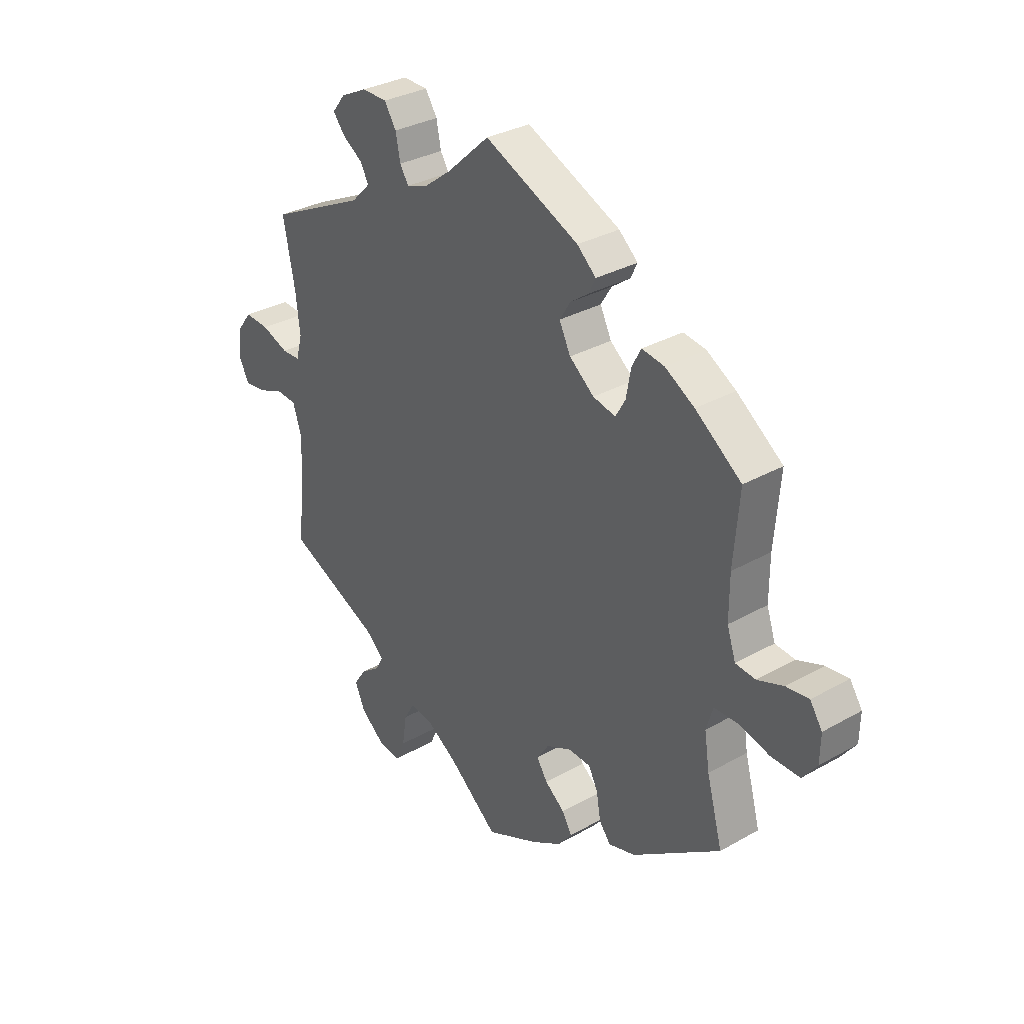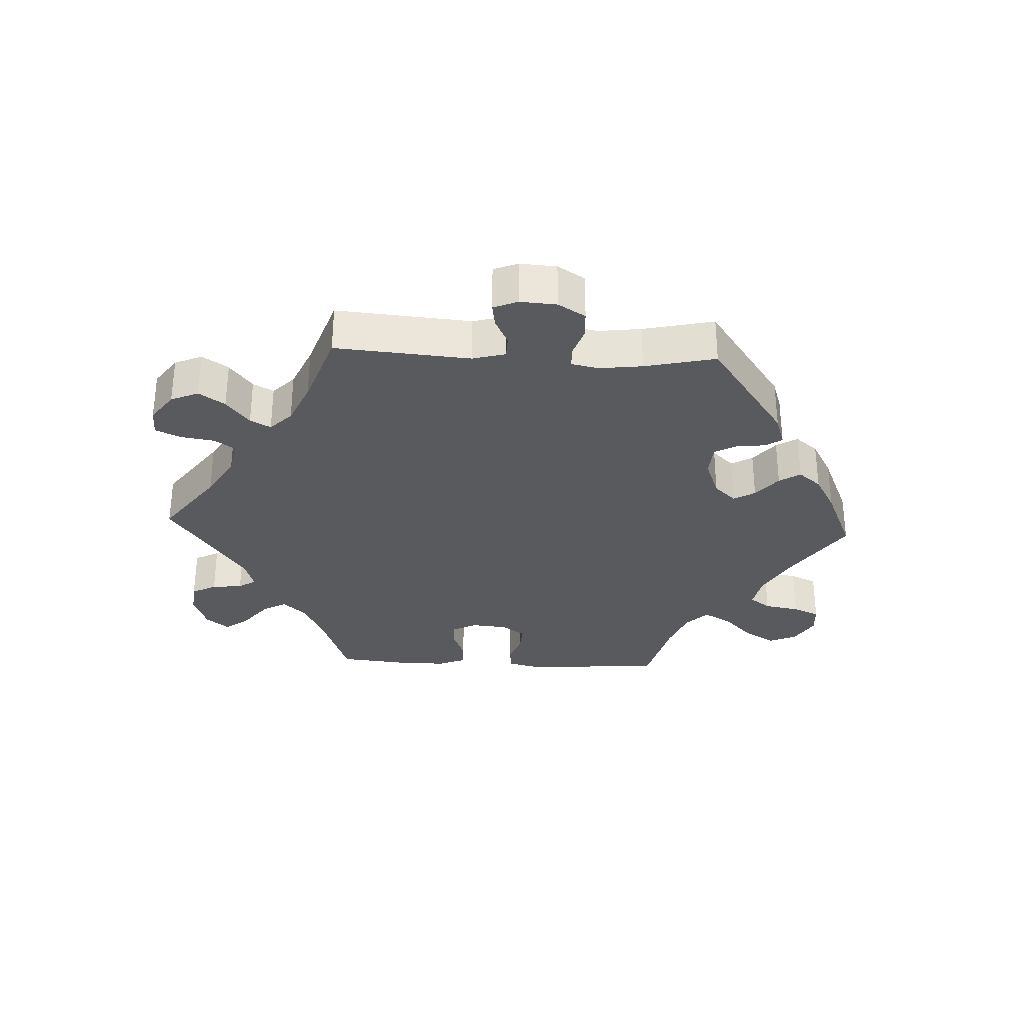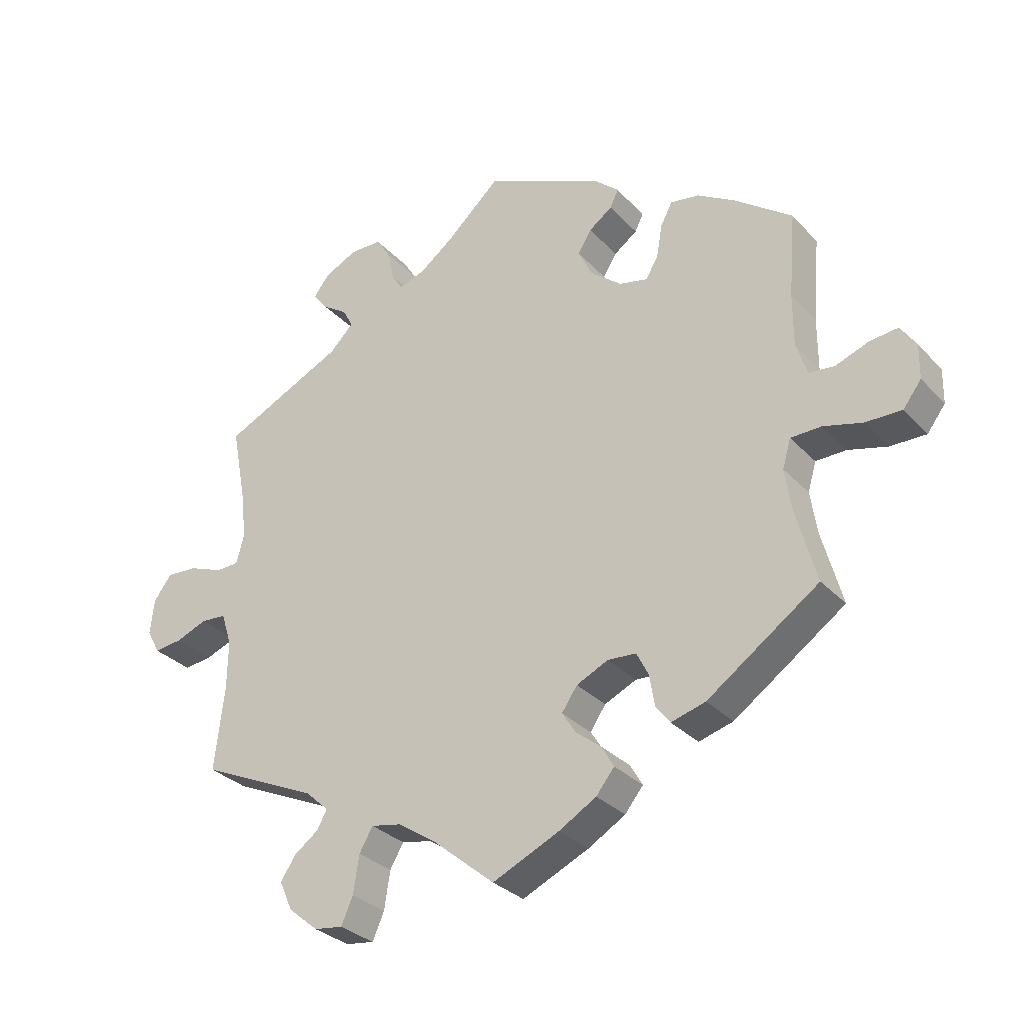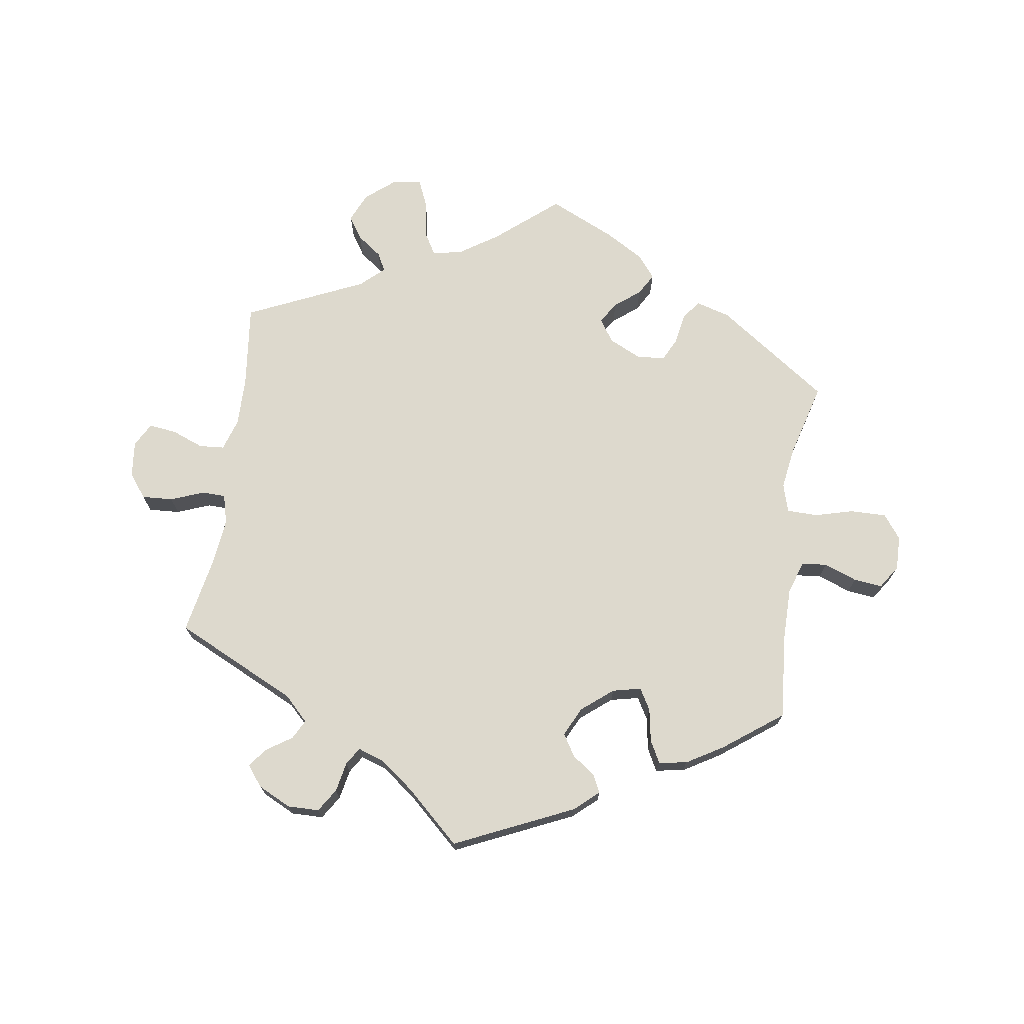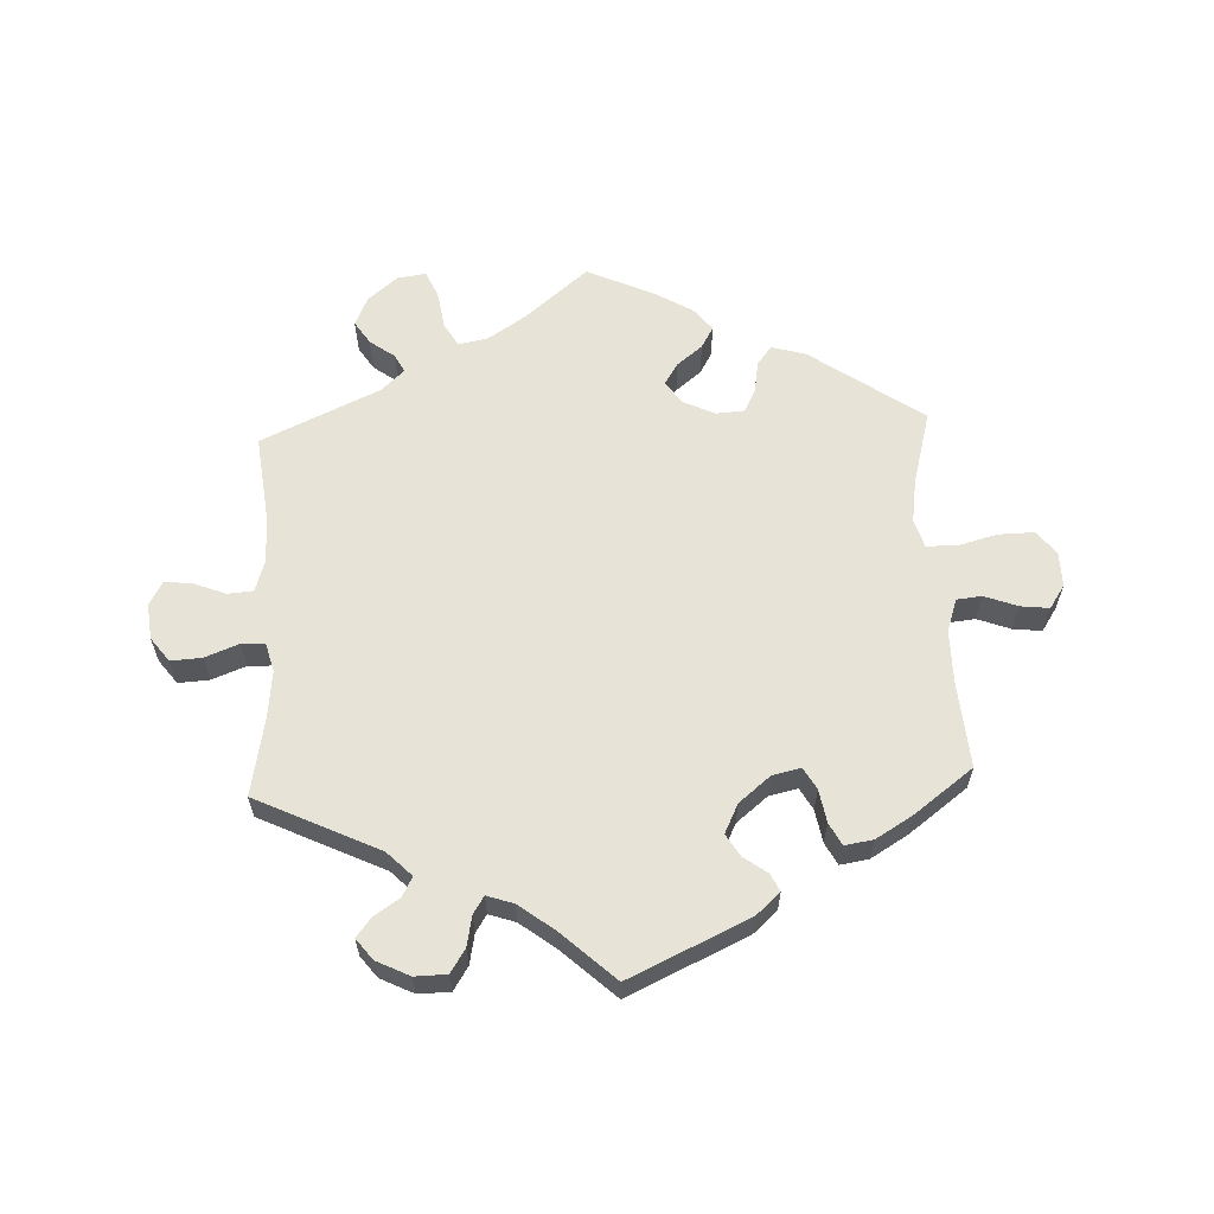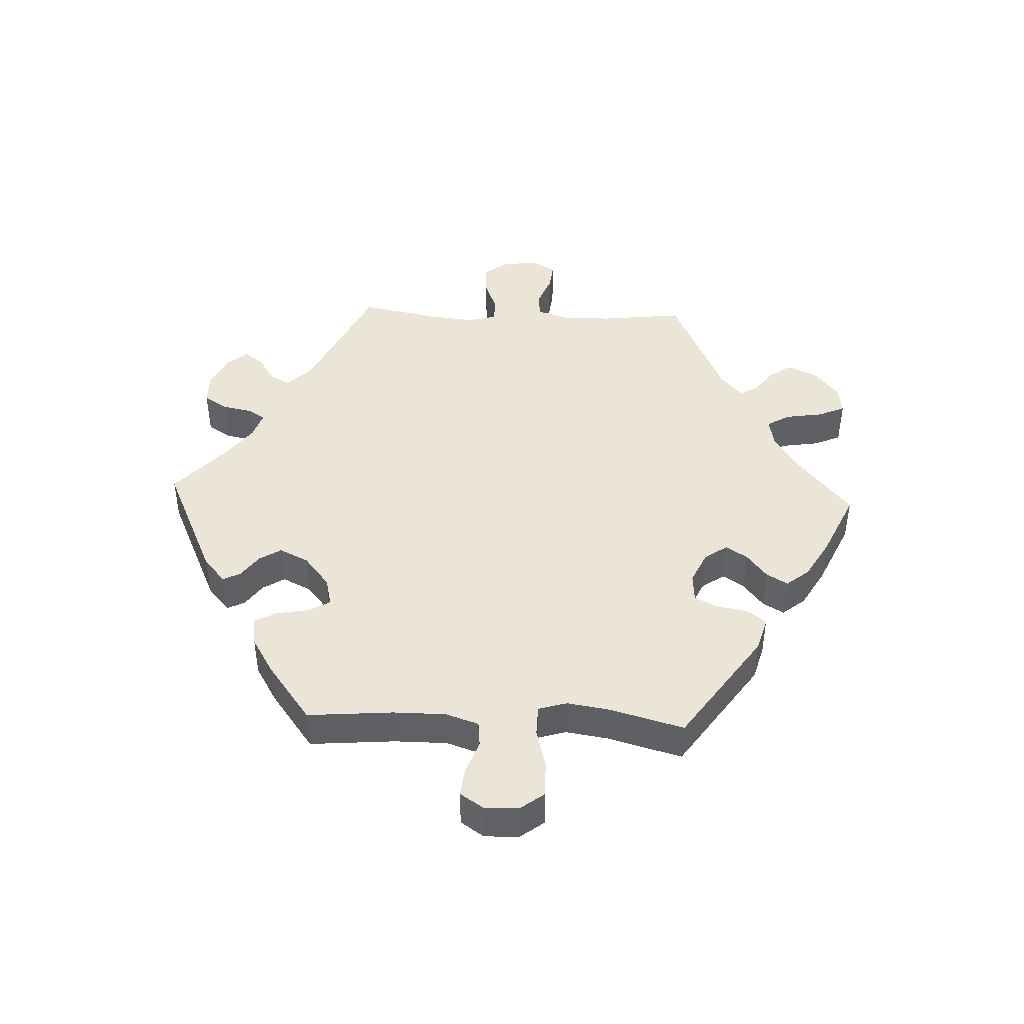
<metadata>
{"format":"obj","ext":"obj","renderer":"f3d","projection":"perspective","resolution":1024,"background":"white","views":[{"elev":31.9,"azim":51.4,"up":"+Z"},{"elev":-31.7,"azim":-32.8,"up":"+Y"},{"elev":-30.7,"azim":34.4,"up":"+Z"},{"elev":72.0,"azim":8.5,"up":"+Y"},{"elev":61.6,"azim":-2.6,"up":"+Y"},{"elev":44.4,"azim":92.5,"up":"+Y"}]}
</metadata>
<code>
v 0.329 0.07 -0.408
v 0.276 0.07 -0.423
v 0.254 0.07 -0.394
v 0.246 0.07 -0.346
v 0.228 0.07 -0.31
v 0.184 0.07 -0.307
v 0.135 0.07 -0.33
v 0.111 0.07 -0.365
v 0.132 0.07 -0.398
v 0.171 0.07 -0.429
v 0.19 0.07 -0.462
v 0.162 0.07 -0.497
v 0.104 0.07 -0.531
v 0.001 0.07 -0.578
v -0.095 0.07 -0.498
v -0.154 0.07 -0.459
v -0.2 0.07 -0.45
v -0.221 0.07 -0.486
v -0.23 0.07 -0.544
v -0.248 0.07 -0.585
v -0.292 0.07 -0.579
v -0.338 0.07 -0.541
v -0.358 0.07 -0.496
v -0.335 0.07 -0.461
v -0.297 0.07 -0.433
v -0.282 0.07 -0.405
v -0.318 0.07 -0.372
v -0.5 0.07 -0.289
v -0.485 0.07 -0.16
v -0.484 0.07 -0.084
v -0.5 0.07 -0.034
v -0.539 0.07 -0.031
v -0.588 0.07 -0.05
v -0.631 0.07 -0.055
v -0.651 0.07 -0.018
v -0.645 0.07 0.037
v -0.617 0.07 0.074
v -0.569 0.07 0.071
v -0.517 0.07 0.051
v -0.481 0.07 0.052
v -0.469 0.07 0.097
v -0.477 0.07 0.169
v -0.5 0.07 0.289
v -0.311 0.07 0.379
v -0.274 0.07 0.416
v -0.29 0.07 0.446
v -0.329 0.07 0.472
v -0.352 0.07 0.501
v -0.327 0.07 0.533
v -0.276 0.07 0.558
v -0.227 0.07 0.557
v -0.204 0.07 0.521
v -0.195 0.07 0.475
v -0.178 0.07 0.448
v -0.137 0.07 0.462
v -0.084 0.07 0.502
v -0.001 0.07 0.578
v 0.183 0.07 0.494
v 0.22 0.07 0.461
v 0.207 0.07 0.434
v 0.171 0.07 0.408
v 0.15 0.07 0.374
v 0.172 0.07 0.329
v 0.22 0.07 0.29
v 0.264 0.07 0.28
v 0.283 0.07 0.313
v 0.292 0.07 0.364
v 0.31 0.07 0.398
v 0.354 0.07 0.391
v 0.411 0.07 0.357
v 0.501 0.07 0.29
v 0.49 0.07 0.158
v 0.49 0.07 0.077
v 0.507 0.07 0.026
v 0.546 0.07 0.022
v 0.597 0.07 0.041
v 0.641 0.07 0.046
v 0.665 0.07 0.01
v 0.664 0.07 -0.043
v 0.636 0.07 -0.08
v 0.58 0.07 -0.079
v 0.52 0.07 -0.063
v 0.473 0.07 -0.064
v 0.46 0.07 -0.108
v 0.47 0.07 -0.174
v 0.501 0.07 -0.288
v 0.329 0 -0.408
v 0.276 0 -0.423
v 0.254 0 -0.394
v 0.246 0 -0.346
v 0.228 0 -0.31
v 0.184 0 -0.307
v 0.135 0 -0.33
v 0.111 0 -0.365
v 0.132 0 -0.398
v 0.171 0 -0.429
v 0.19 0 -0.462
v 0.162 0 -0.497
v 0.104 0 -0.531
v 0.001 0 -0.578
v -0.095 0 -0.498
v -0.154 0 -0.459
v -0.2 0 -0.45
v -0.221 0 -0.486
v -0.23 0 -0.544
v -0.248 0 -0.585
v -0.292 0 -0.579
v -0.338 0 -0.541
v -0.358 0 -0.496
v -0.335 0 -0.461
v -0.297 0 -0.433
v -0.282 0 -0.405
v -0.318 0 -0.372
v -0.5 0 -0.289
v -0.485 0 -0.16
v -0.484 0 -0.084
v -0.5 0 -0.034
v -0.539 0 -0.031
v -0.588 0 -0.05
v -0.631 0 -0.055
v -0.651 0 -0.018
v -0.645 0 0.037
v -0.617 0 0.074
v -0.569 0 0.071
v -0.517 0 0.051
v -0.481 0 0.052
v -0.469 0 0.097
v -0.477 0 0.169
v -0.5 0 0.289
v -0.311 0 0.379
v -0.274 0 0.416
v -0.29 0 0.446
v -0.329 0 0.472
v -0.352 0 0.501
v -0.327 0 0.533
v -0.276 0 0.558
v -0.227 0 0.557
v -0.204 0 0.521
v -0.195 0 0.475
v -0.178 0 0.448
v -0.137 0 0.462
v -0.084 0 0.502
v -0.001 0 0.578
v 0.183 0 0.494
v 0.22 0 0.461
v 0.207 0 0.434
v 0.171 0 0.408
v 0.15 0 0.374
v 0.172 0 0.329
v 0.22 0 0.29
v 0.264 0 0.28
v 0.283 0 0.313
v 0.292 0 0.364
v 0.31 0 0.398
v 0.354 0 0.391
v 0.411 0 0.357
v 0.501 0 0.29
v 0.49 0 0.158
v 0.49 0 0.077
v 0.507 0 0.026
v 0.546 0 0.022
v 0.597 0 0.041
v 0.641 0 0.046
v 0.665 0 0.01
v 0.664 0 -0.043
v 0.636 0 -0.08
v 0.58 0 -0.079
v 0.52 0 -0.063
v 0.473 0 -0.064
v 0.46 0 -0.108
v 0.47 0 -0.174
v 0.501 0 -0.288
f 85 86 1 2
f 84 85 2 3
f 83 84 3 4
f 79 80 81 82
f 79 82 83
f 78 79 83
f 75 76 77 78
f 75 78 83
f 74 75 83
f 73 74 83 4
f 69 70 71 72
f 66 67 68 69
f 65 66 69 72
f 64 65 72 73
f 58 59 60 61
f 56 57 58 61
f 55 56 61 62
f 54 55 62 63
f 50 51 52 53
f 50 53 54
f 49 50 54
f 46 47 48 49
f 45 46 49 54
f 44 45 54 63
f 42 43 44 63
f 36 37 38 39
f 36 39 40
f 35 36 40
f 32 33 34 35
f 31 32 35 40
f 30 31 40 41
f 27 28 29
f 26 27 29 30
f 22 23 24 25
f 22 25 26
f 21 22 26
f 18 19 20 21
f 17 18 21 26
f 16 17 26 30
f 12 13 14 15
f 9 10 11 12
f 8 9 12 15
f 7 8 15 16
f 64 73 4 5
f 41 42 63 64
f 41 64 5 6
f 16 30 41
f 6 7 16 41
f 88 87 172 171
f 89 88 171 170
f 90 89 170 169
f 168 167 166 165
f 169 168 165
f 169 165 164
f 164 163 162 161
f 169 164 161
f 169 161 160
f 90 169 160 159
f 158 157 156 155
f 155 154 153 152
f 158 155 152 151
f 159 158 151 150
f 147 146 145 144
f 147 144 143 142
f 148 147 142 141
f 149 148 141 140
f 139 138 137 136
f 140 139 136
f 140 136 135
f 135 134 133 132
f 140 135 132 131
f 149 140 131 130
f 149 130 129 128
f 125 124 123 122
f 126 125 122
f 126 122 121
f 121 120 119 118
f 126 121 118 117
f 127 126 117 116
f 115 114 113
f 116 115 113 112
f 111 110 109 108
f 112 111 108
f 112 108 107
f 107 106 105 104
f 112 107 104 103
f 116 112 103 102
f 101 100 99 98
f 98 97 96 95
f 101 98 95 94
f 102 101 94 93
f 91 90 159 150
f 150 149 128 127
f 92 91 150 127
f 127 116 102
f 127 102 93 92
f 1 87 88 2
f 2 88 89 3
f 3 89 90 4
f 4 90 91 5
f 5 91 92 6
f 6 92 93 7
f 7 93 94 8
f 8 94 95 9
f 9 95 96 10
f 10 96 97 11
f 11 97 98 12
f 12 98 99 13
f 13 99 100 14
f 14 100 101 15
f 15 101 102 16
f 16 102 103 17
f 17 103 104 18
f 18 104 105 19
f 19 105 106 20
f 20 106 107 21
f 21 107 108 22
f 22 108 109 23
f 23 109 110 24
f 24 110 111 25
f 25 111 112 26
f 26 112 113 27
f 27 113 114 28
f 28 114 115 29
f 29 115 116 30
f 30 116 117 31
f 31 117 118 32
f 32 118 119 33
f 33 119 120 34
f 34 120 121 35
f 35 121 122 36
f 36 122 123 37
f 37 123 124 38
f 38 124 125 39
f 39 125 126 40
f 40 126 127 41
f 41 127 128 42
f 42 128 129 43
f 43 129 130 44
f 44 130 131 45
f 45 131 132 46
f 46 132 133 47
f 47 133 134 48
f 48 134 135 49
f 49 135 136 50
f 50 136 137 51
f 51 137 138 52
f 52 138 139 53
f 53 139 140 54
f 54 140 141 55
f 55 141 142 56
f 56 142 143 57
f 57 143 144 58
f 58 144 145 59
f 59 145 146 60
f 60 146 147 61
f 61 147 148 62
f 62 148 149 63
f 63 149 150 64
f 64 150 151 65
f 65 151 152 66
f 66 152 153 67
f 67 153 154 68
f 68 154 155 69
f 69 155 156 70
f 70 156 157 71
f 71 157 158 72
f 72 158 159 73
f 73 159 160 74
f 74 160 161 75
f 75 161 162 76
f 76 162 163 77
f 77 163 164 78
f 78 164 165 79
f 79 165 166 80
f 80 166 167 81
f 81 167 168 82
f 82 168 169 83
f 83 169 170 84
f 84 170 171 85
f 85 171 172 86
f 86 172 87 1

</code>
